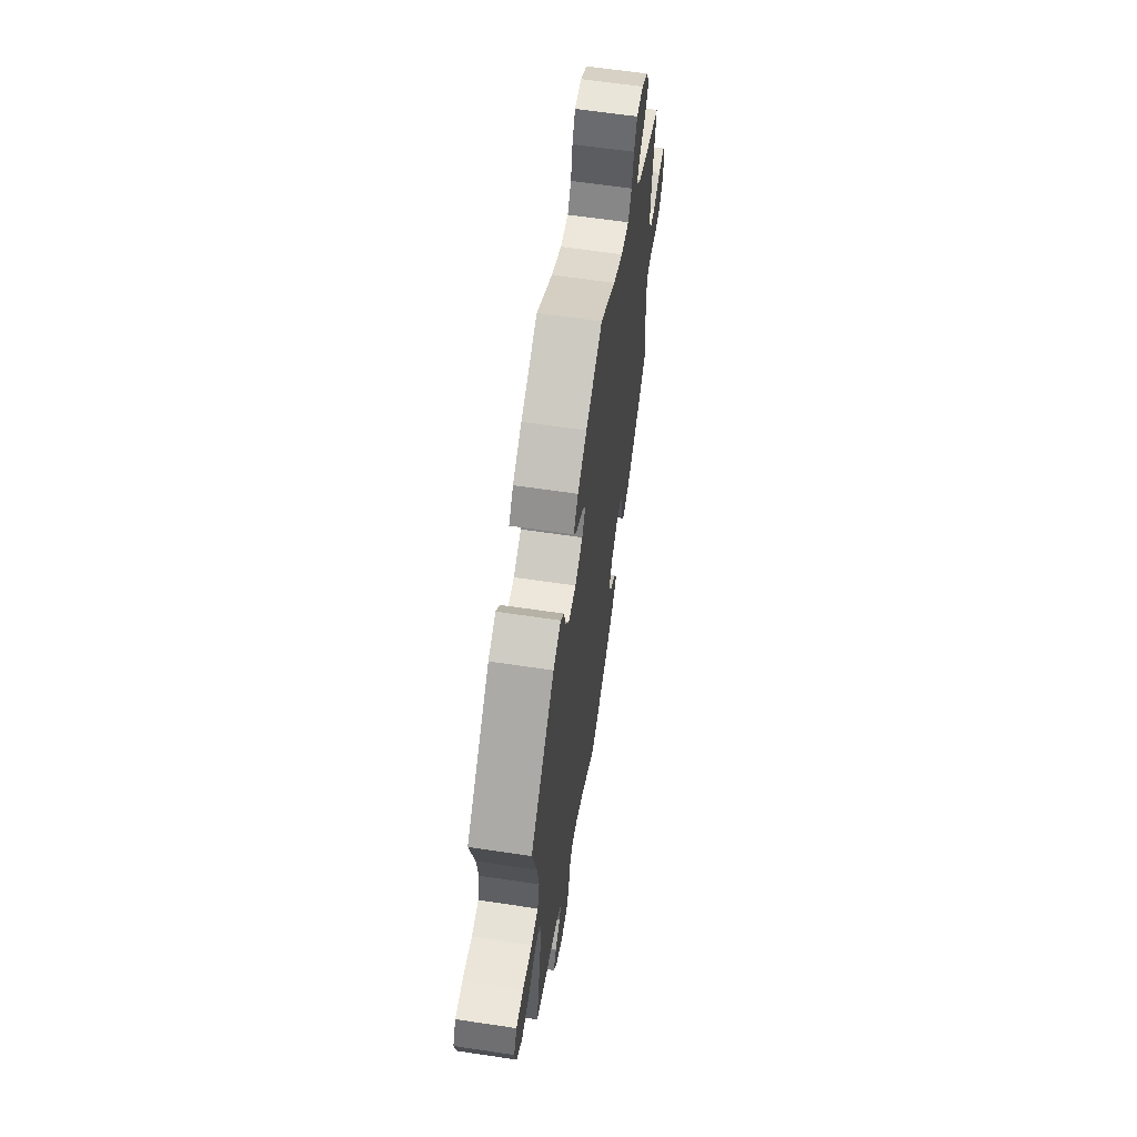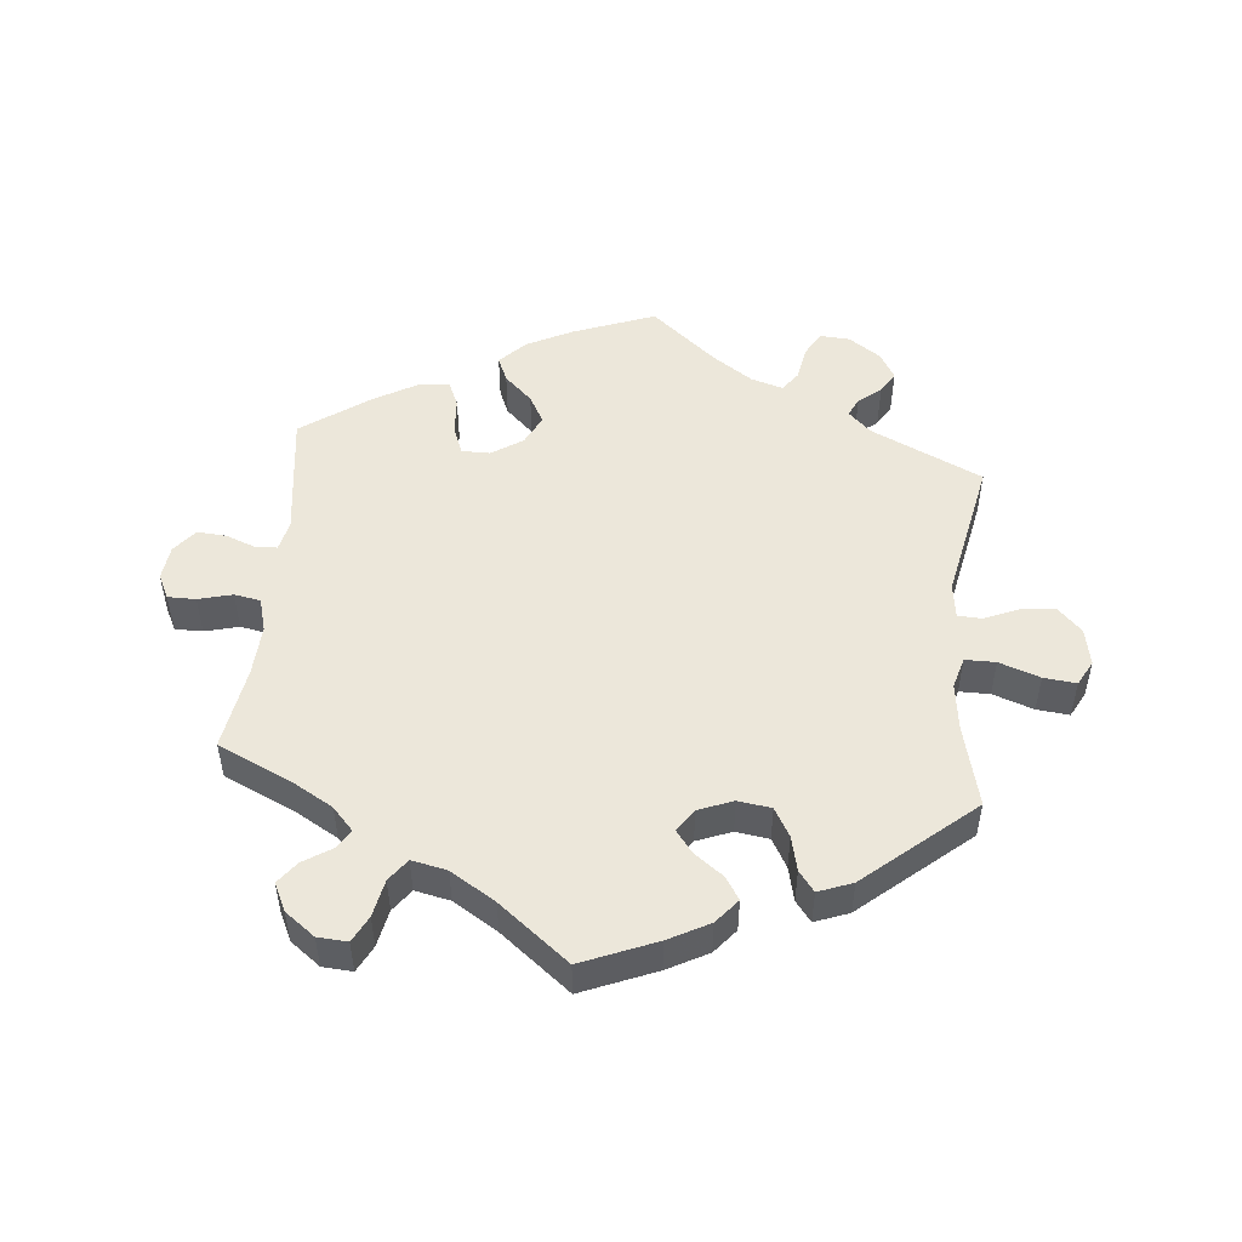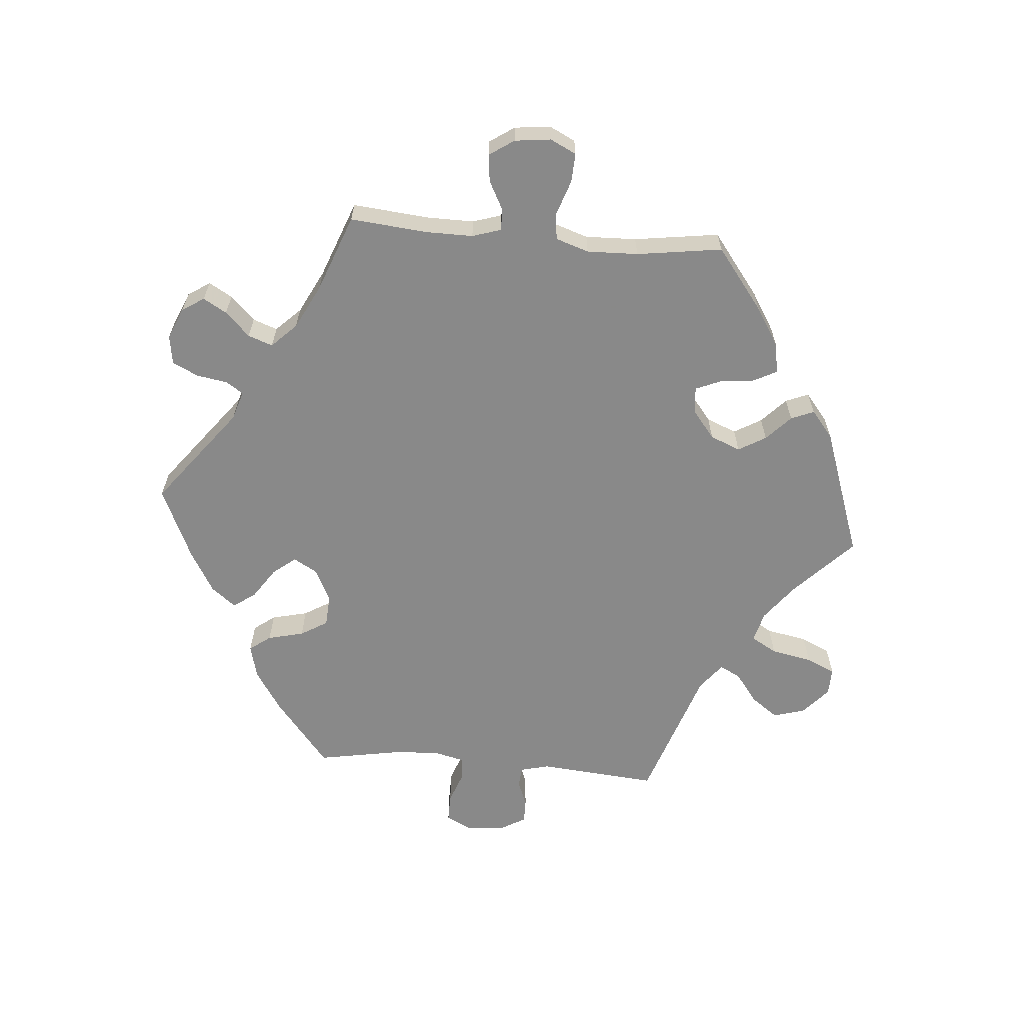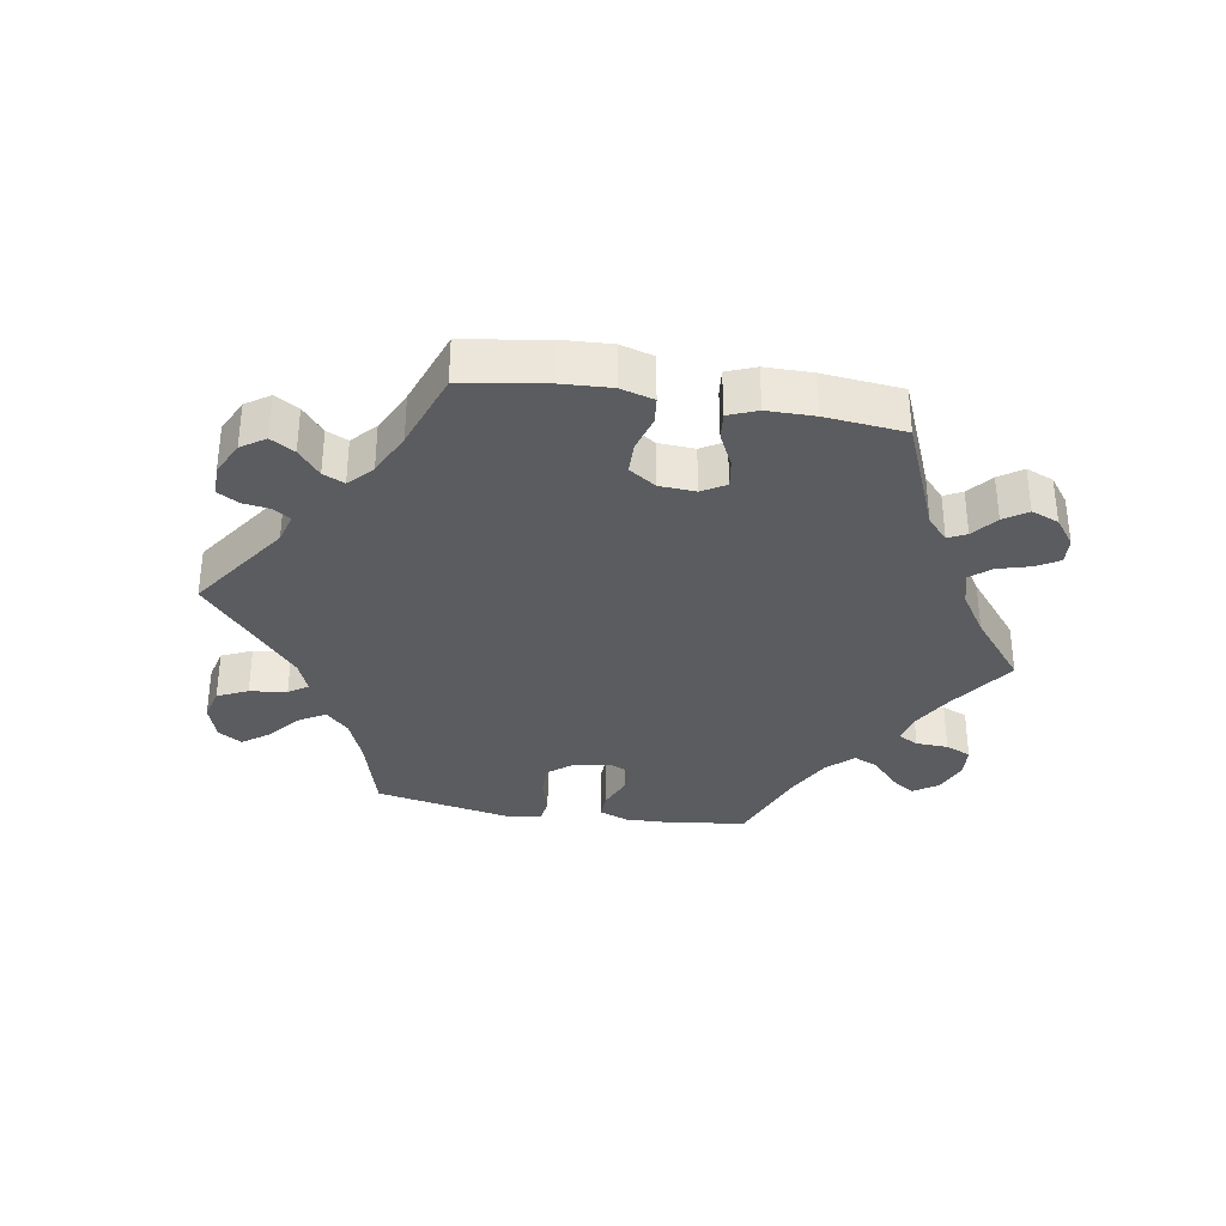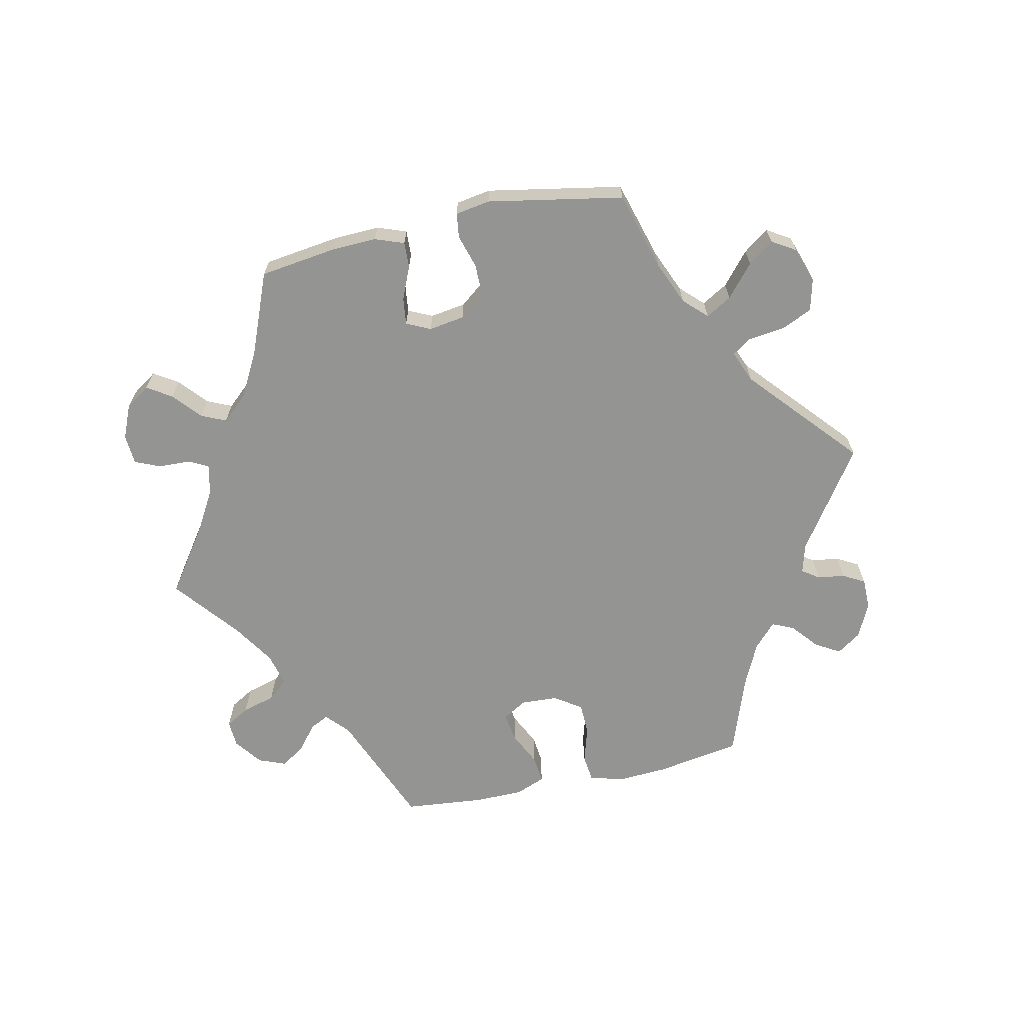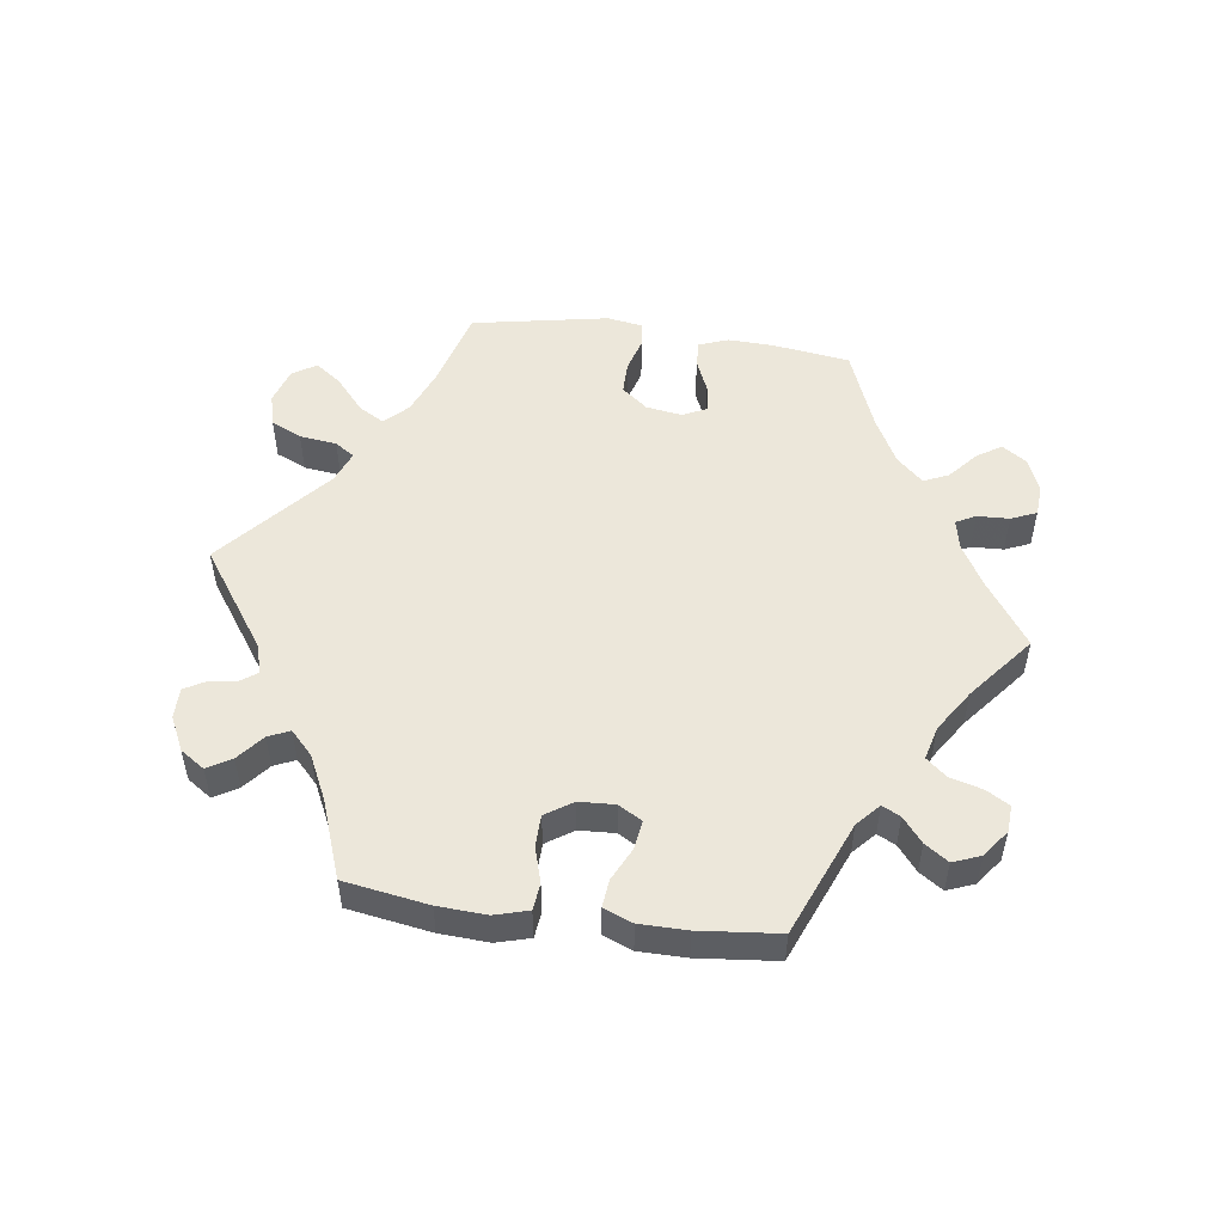
<metadata>
{"format":"obj","ext":"obj","renderer":"f3d","projection":"perspective","resolution":1024,"background":"white","views":[{"elev":62.9,"azim":98.6,"up":"+Z"},{"elev":50.4,"azim":5.5,"up":"+Y"},{"elev":-63.0,"azim":-34.9,"up":"+Y"},{"elev":-34.4,"azim":-159.5,"up":"+Y"},{"elev":-67.0,"azim":42.3,"up":"+Y"},{"elev":52.4,"azim":-142.2,"up":"+Y"}]}
</metadata>
<code>
v -0.393 0.07 0.339
v -0.332 0.07 0.374
v -0.301 0.07 0.408
v -0.319 0.07 0.436
v -0.36 0.07 0.462
v -0.385 0.07 0.495
v -0.365 0.07 0.536
v -0.321 0.07 0.569
v -0.277 0.07 0.572
v -0.257 0.07 0.533
v -0.246 0.07 0.478
v -0.222 0.07 0.445
v -0.17 0.07 0.456
v -0.104 0.07 0.497
v -0.001 0.07 0.578
v 0.108 0.07 0.533
v 0.168 0.07 0.501
v 0.198 0.07 0.465
v 0.177 0.07 0.432
v 0.134 0.07 0.4
v 0.109 0.07 0.367
v 0.132 0.07 0.334
v 0.183 0.07 0.314
v 0.232 0.07 0.321
v 0.256 0.07 0.363
v 0.268 0.07 0.414
v 0.291 0.07 0.444
v 0.341 0.07 0.425
v 0.5 0.07 0.289
v 0.47 0.07 0.168
v 0.461 0.07 0.098
v 0.474 0.07 0.052
v 0.519 0.07 0.052
v 0.579 0.07 0.073
v 0.627 0.07 0.078
v 0.647 0.07 0.041
v 0.636 0.07 -0.014
v 0.601 0.07 -0.05
v 0.551 0.07 -0.045
v 0.499 0.07 -0.023
v 0.464 0.07 -0.025
v 0.457 0.07 -0.076
v 0.5 0.07 -0.289
v 0.336 0.07 -0.366
v 0.303 0.07 -0.398
v 0.316 0.07 -0.426
v 0.349 0.07 -0.452
v 0.368 0.07 -0.484
v 0.345 0.07 -0.524
v 0.298 0.07 -0.556
v 0.254 0.07 -0.559
v 0.233 0.07 -0.522
v 0.224 0.07 -0.471
v 0.203 0.07 -0.442
v 0.156 0.07 -0.456
v 0.096 0.07 -0.497
v 0 0.07 -0.578
v -0.121 0.07 -0.532
v -0.188 0.07 -0.498
v -0.225 0.07 -0.46
v -0.209 0.07 -0.423
v -0.168 0.07 -0.384
v -0.145 0.07 -0.342
v -0.167 0.07 -0.298
v -0.213 0.07 -0.268
v -0.255 0.07 -0.268
v -0.271 0.07 -0.309
v -0.275 0.07 -0.365
v -0.292 0.07 -0.403
v -0.339 0.07 -0.396
v -0.402 0.07 -0.36
v -0.501 0.07 -0.289
v -0.476 0.07 -0.103
v -0.486 0.07 -0.058
v -0.517 0.07 -0.056
v -0.562 0.07 -0.073
v -0.605 0.07 -0.076
v -0.633 0.07 -0.041
v -0.639 0.07 0.01
v -0.621 0.07 0.046
v -0.58 0.07 0.046
v -0.53 0.07 0.033
v -0.491 0.07 0.04
v -0.477 0.07 0.09
v -0.481 0.07 0.165
v -0.501 0.07 0.289
v -0.393 0 0.339
v -0.332 0 0.374
v -0.301 0 0.408
v -0.319 0 0.436
v -0.36 0 0.462
v -0.385 0 0.495
v -0.365 0 0.536
v -0.321 0 0.569
v -0.277 0 0.572
v -0.257 0 0.533
v -0.246 0 0.478
v -0.222 0 0.445
v -0.17 0 0.456
v -0.104 0 0.497
v -0.001 0 0.578
v 0.108 0 0.533
v 0.168 0 0.501
v 0.198 0 0.465
v 0.177 0 0.432
v 0.134 0 0.4
v 0.109 0 0.367
v 0.132 0 0.334
v 0.183 0 0.314
v 0.232 0 0.321
v 0.256 0 0.363
v 0.268 0 0.414
v 0.291 0 0.444
v 0.341 0 0.425
v 0.5 0 0.289
v 0.47 0 0.168
v 0.461 0 0.098
v 0.474 0 0.052
v 0.519 0 0.052
v 0.579 0 0.073
v 0.627 0 0.078
v 0.647 0 0.041
v 0.636 0 -0.014
v 0.601 0 -0.05
v 0.551 0 -0.045
v 0.499 0 -0.023
v 0.464 0 -0.025
v 0.457 0 -0.076
v 0.5 0 -0.289
v 0.336 0 -0.366
v 0.303 0 -0.398
v 0.316 0 -0.426
v 0.349 0 -0.452
v 0.368 0 -0.484
v 0.345 0 -0.524
v 0.298 0 -0.556
v 0.254 0 -0.559
v 0.233 0 -0.522
v 0.224 0 -0.471
v 0.203 0 -0.442
v 0.156 0 -0.456
v 0.096 0 -0.497
v 0 0 -0.578
v -0.121 0 -0.532
v -0.188 0 -0.498
v -0.225 0 -0.46
v -0.209 0 -0.423
v -0.168 0 -0.384
v -0.145 0 -0.342
v -0.167 0 -0.298
v -0.213 0 -0.268
v -0.255 0 -0.268
v -0.271 0 -0.309
v -0.275 0 -0.365
v -0.292 0 -0.403
v -0.339 0 -0.396
v -0.402 0 -0.36
v -0.501 0 -0.289
v -0.476 0 -0.103
v -0.486 0 -0.058
v -0.517 0 -0.056
v -0.562 0 -0.073
v -0.605 0 -0.076
v -0.633 0 -0.041
v -0.639 0 0.01
v -0.621 0 0.046
v -0.58 0 0.046
v -0.53 0 0.033
v -0.491 0 0.04
v -0.477 0 0.09
v -0.481 0 0.165
v -0.501 0 0.289
f 85 86 1
f 84 85 1 2
f 83 84 2 3
f 79 80 81 82
f 79 82 83
f 78 79 83
f 75 76 77 78
f 74 75 78 83
f 73 74 83 3
f 71 72 73 3
f 67 68 69 70
f 66 67 70 71
f 59 60 61 62
f 59 62 63
f 56 57 58 59
f 55 56 59 63
f 54 55 63 64
f 50 51 52 53
f 50 53 54
f 49 50 54
f 46 47 48 49
f 45 46 49 54
f 44 45 54 64
f 42 43 44 64
f 37 38 39 40
f 37 40 41
f 36 37 41
f 33 34 35 36
f 32 33 36 41
f 31 32 41 42
f 27 28 29 30
f 25 26 27 30
f 24 25 30 31
f 23 24 31 42
f 17 18 19 20
f 17 20 21
f 14 15 16 17
f 13 14 17 21
f 12 13 21 22
f 8 9 10 11
f 8 11 12
f 7 8 12
f 4 5 6 7
f 3 4 7 12
f 66 71 3 12
f 23 42 64 65
f 23 65 66
f 12 22 23 66
f 87 172 171
f 88 87 171 170
f 89 88 170 169
f 168 167 166 165
f 169 168 165
f 169 165 164
f 164 163 162 161
f 169 164 161 160
f 89 169 160 159
f 89 159 158 157
f 156 155 154 153
f 157 156 153 152
f 148 147 146 145
f 149 148 145
f 145 144 143 142
f 149 145 142 141
f 150 149 141 140
f 139 138 137 136
f 140 139 136
f 140 136 135
f 135 134 133 132
f 140 135 132 131
f 150 140 131 130
f 150 130 129 128
f 126 125 124 123
f 127 126 123
f 127 123 122
f 122 121 120 119
f 127 122 119 118
f 128 127 118 117
f 116 115 114 113
f 116 113 112 111
f 117 116 111 110
f 128 117 110 109
f 106 105 104 103
f 107 106 103
f 103 102 101 100
f 107 103 100 99
f 108 107 99 98
f 97 96 95 94
f 98 97 94
f 98 94 93
f 93 92 91 90
f 98 93 90 89
f 98 89 157 152
f 151 150 128 109
f 152 151 109
f 152 109 108 98
f 1 87 88 2
f 2 88 89 3
f 3 89 90 4
f 4 90 91 5
f 5 91 92 6
f 6 92 93 7
f 7 93 94 8
f 8 94 95 9
f 9 95 96 10
f 10 96 97 11
f 11 97 98 12
f 12 98 99 13
f 13 99 100 14
f 14 100 101 15
f 15 101 102 16
f 16 102 103 17
f 17 103 104 18
f 18 104 105 19
f 19 105 106 20
f 20 106 107 21
f 21 107 108 22
f 22 108 109 23
f 23 109 110 24
f 24 110 111 25
f 25 111 112 26
f 26 112 113 27
f 27 113 114 28
f 28 114 115 29
f 29 115 116 30
f 30 116 117 31
f 31 117 118 32
f 32 118 119 33
f 33 119 120 34
f 34 120 121 35
f 35 121 122 36
f 36 122 123 37
f 37 123 124 38
f 38 124 125 39
f 39 125 126 40
f 40 126 127 41
f 41 127 128 42
f 42 128 129 43
f 43 129 130 44
f 44 130 131 45
f 45 131 132 46
f 46 132 133 47
f 47 133 134 48
f 48 134 135 49
f 49 135 136 50
f 50 136 137 51
f 51 137 138 52
f 52 138 139 53
f 53 139 140 54
f 54 140 141 55
f 55 141 142 56
f 56 142 143 57
f 57 143 144 58
f 58 144 145 59
f 59 145 146 60
f 60 146 147 61
f 61 147 148 62
f 62 148 149 63
f 63 149 150 64
f 64 150 151 65
f 65 151 152 66
f 66 152 153 67
f 67 153 154 68
f 68 154 155 69
f 69 155 156 70
f 70 156 157 71
f 71 157 158 72
f 72 158 159 73
f 73 159 160 74
f 74 160 161 75
f 75 161 162 76
f 76 162 163 77
f 77 163 164 78
f 78 164 165 79
f 79 165 166 80
f 80 166 167 81
f 81 167 168 82
f 82 168 169 83
f 83 169 170 84
f 84 170 171 85
f 85 171 172 86
f 86 172 87 1

</code>
